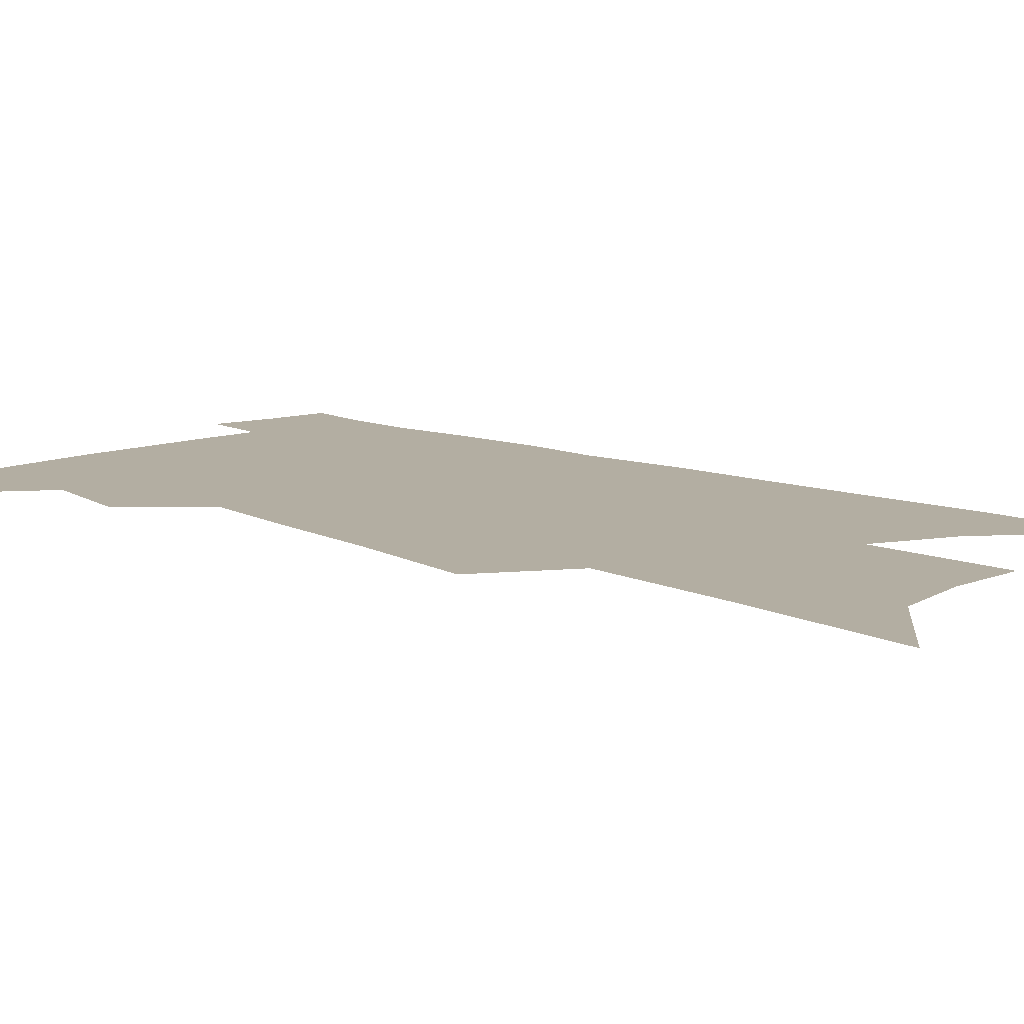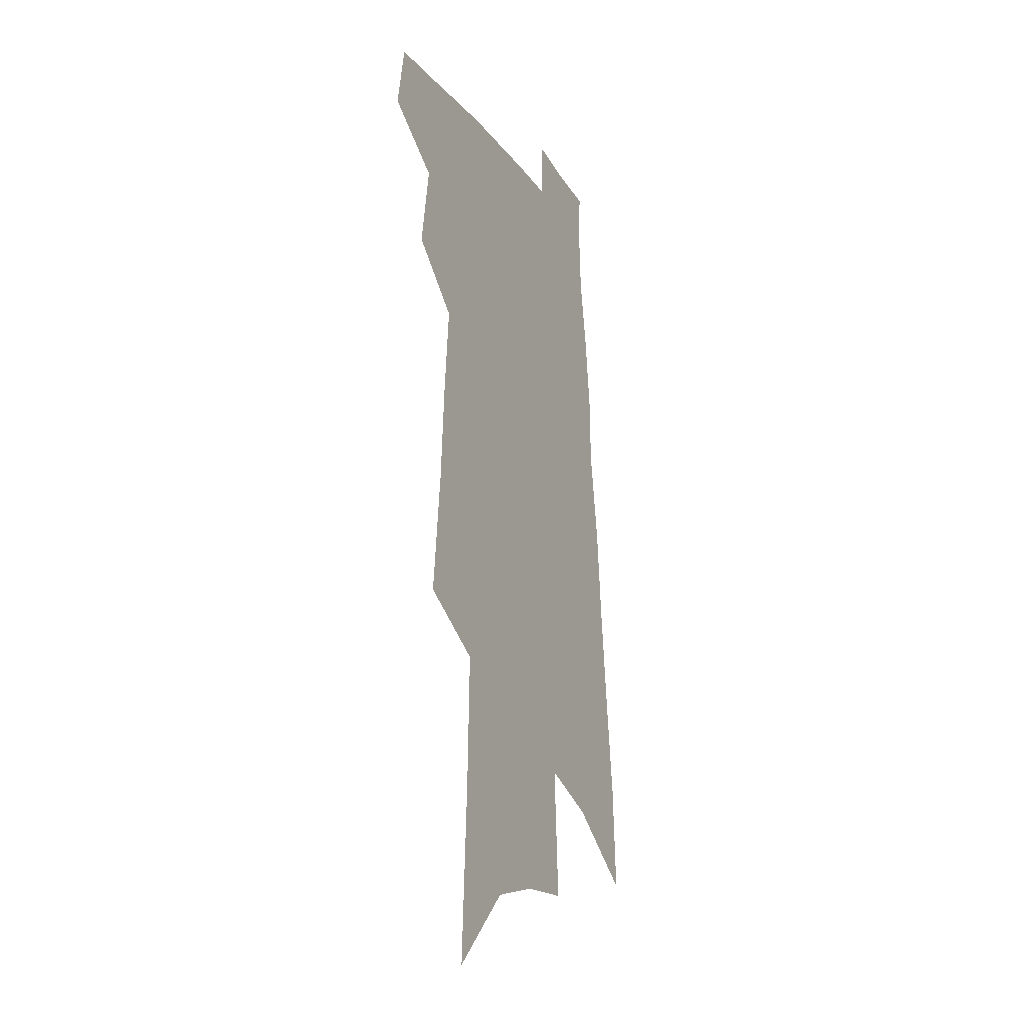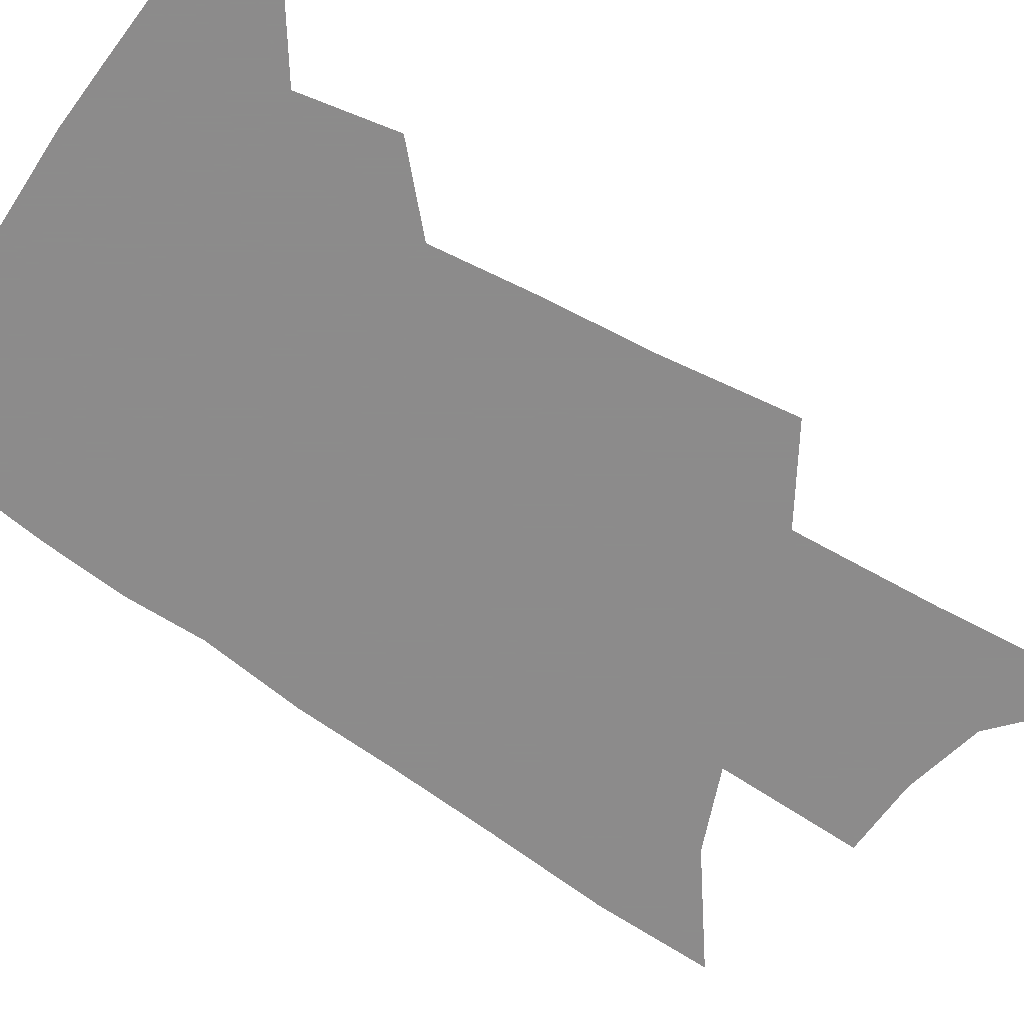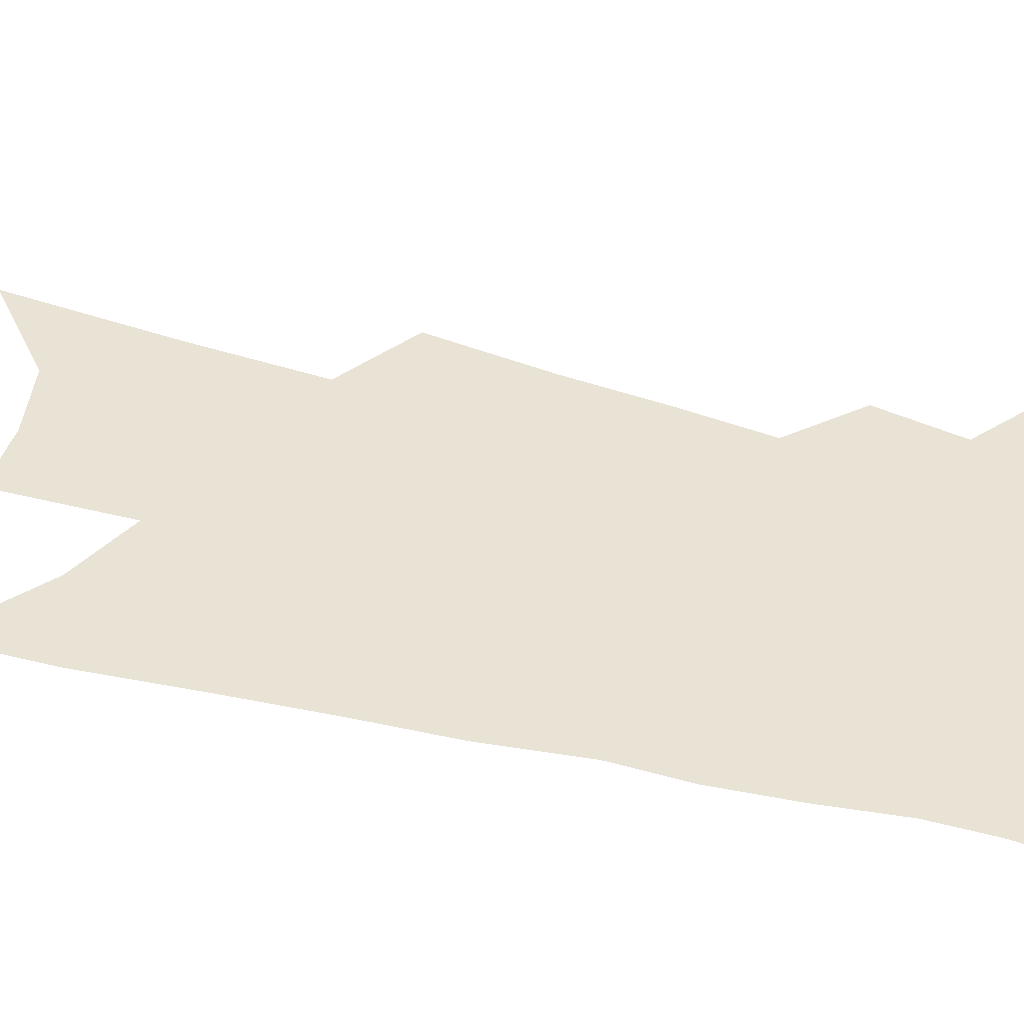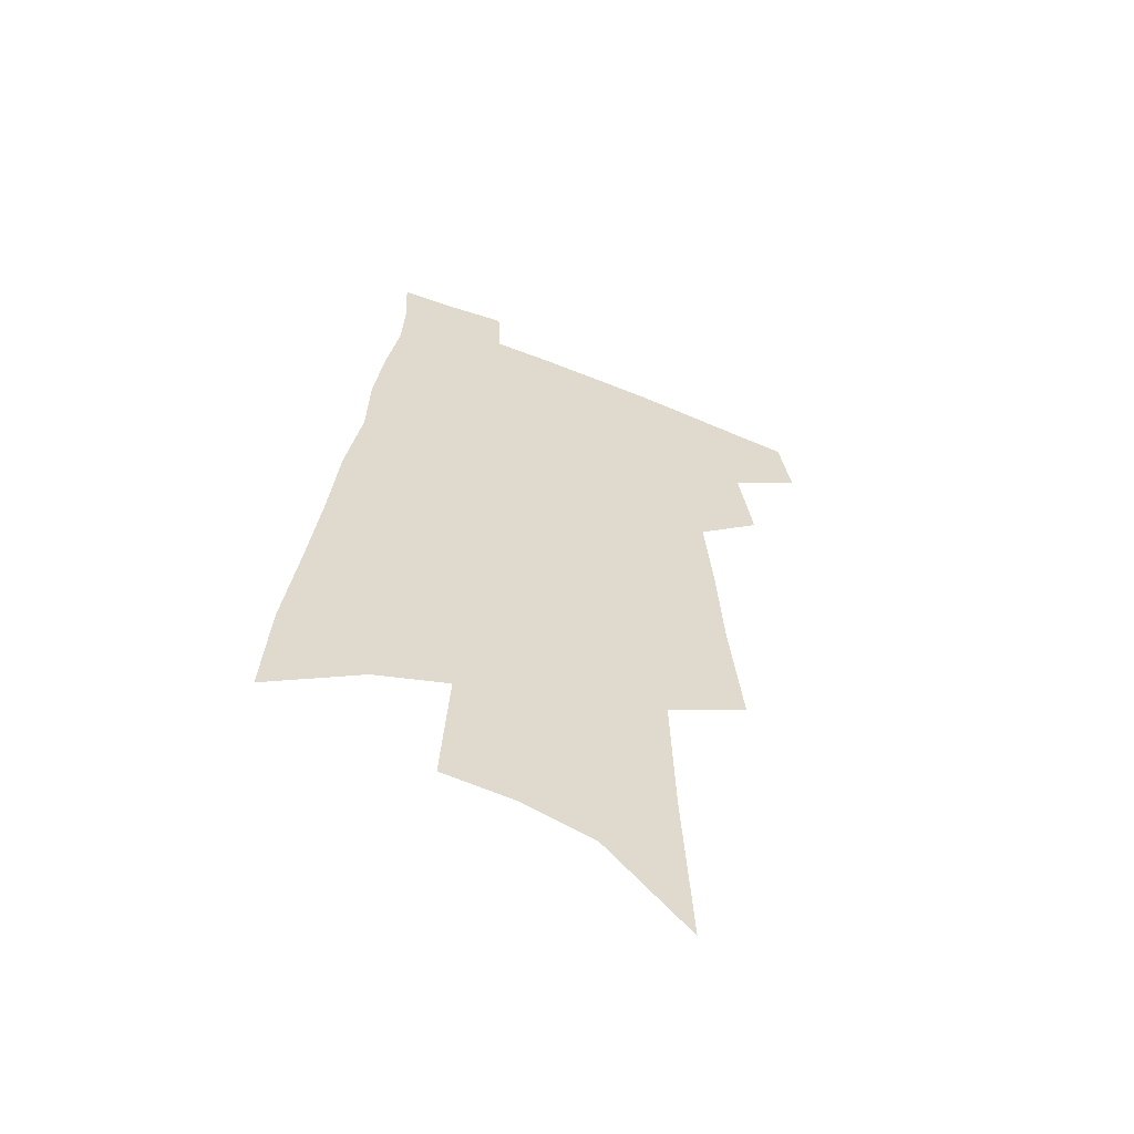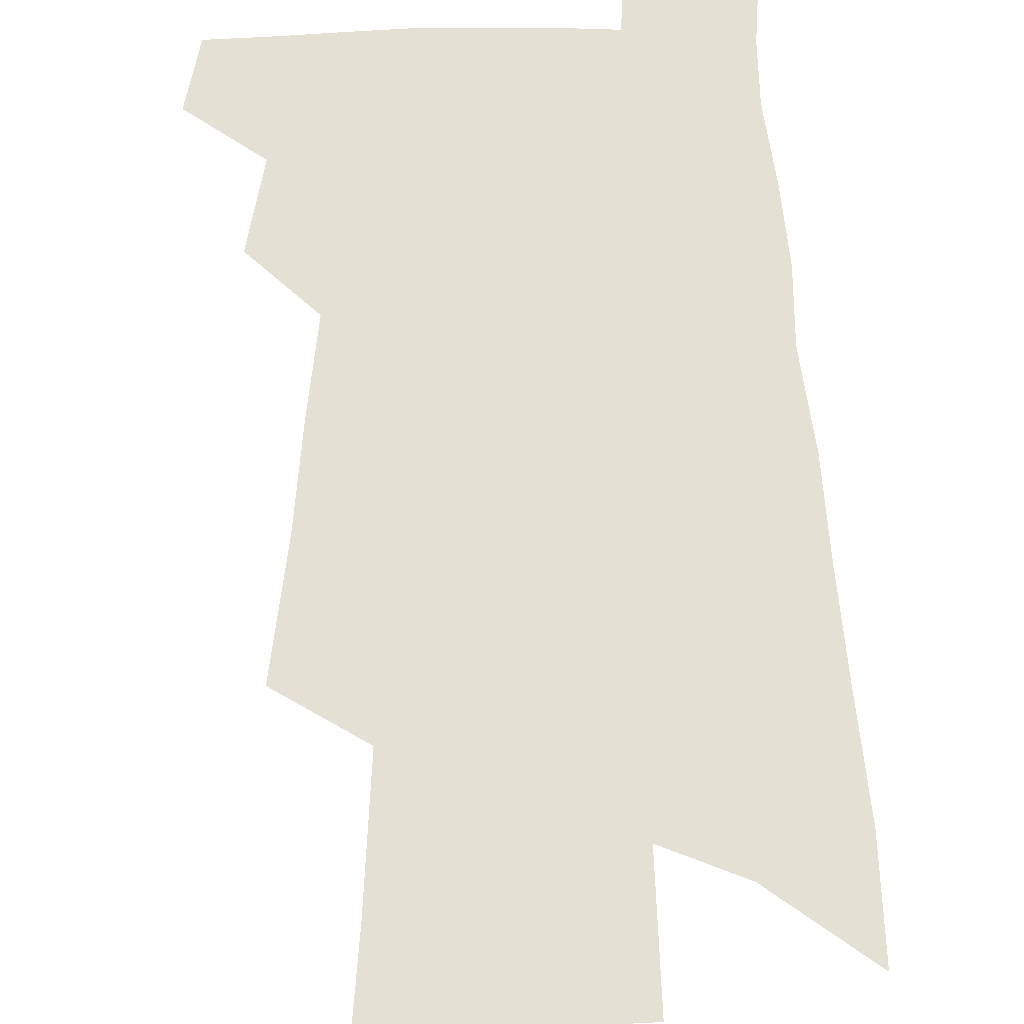
<metadata>
{"format":"obj","ext":"obj","renderer":"f3d","projection":"perspective","resolution":1024,"background":"white","views":[{"elev":10.8,"azim":-41.9,"up":"+Z"},{"elev":-21.4,"azim":-64.7,"up":"+Y"},{"elev":-64.0,"azim":-121.4,"up":"+Z"},{"elev":42.2,"azim":110.2,"up":"+Z"},{"elev":-59.0,"azim":157.9,"up":"+Y"},{"elev":65.7,"azim":1.0,"up":"+Z"}]}
</metadata>
<code>
v 515.3 439.6 0
v 519.8 464.5 0
v 536.7 390.4 0
v 541.9 422 0
v 542.4 444.9 0
v 541.1 466.1 0
v 550.5 253.1 0
v 555.2 298.6 0
v 557.4 335.1 0
v 560.4 369.5 0
v 561.3 396.6 0
v 564.6 424.9 0
v 564.4 446.8 0
v 562.3 468.1 0
v 576.2 121.7 0
v 579.5 186.2 0
v 580.9 236 0
v 582 278 0
v 583.4 315.8 0
v 583.9 347.7 0
v 584.9 377.5 0
v 586.2 404.6 0
v 586.4 427.3 0
v 586.4 448.4 0
v 583.8 469.9 0
v 607.5 151.8 0
v 607.6 206.7 0
v 606.5 247.2 0
v 606.7 288.5 0
v 606.3 321.4 0
v 606.3 352.2 0
v 606.5 380.4 0
v 607 406.6 0
v 606.9 428.2 0
v 606.8 449.5 0
v 605.9 470.3 0
v 634 158.7 0
v 632.3 213.4 0
v 630.5 253.6 0
v 629.4 288.7 0
v 628.4 323.9 0
v 627.8 354.4 0
v 627.3 382.2 0
v 627.2 407.1 0
v 627.3 428.9 0
v 627.4 450.1 0
v 626.9 470.8 0
v 660.2 160.4 0
v 657.5 209.4 0
v 654.6 251.3 0
v 652.2 288.9 0
v 650.8 320.9 0
v 649.5 352.1 0
v 648.4 380 0
v 647.6 405.6 0
v 647.5 428.4 0
v 647.6 450.2 0
v 648.4 470.5 0
v 649.3 492.5 0
v 685.1 199.1 0
v 681.2 241.3 0
v 677.6 279.9 0
v 674 315.8 0
v 673.8 344.4 0
v 671 374.8 0
v 669.6 401.2 0
v 668.5 425.9 0
v 667.7 449.1 0
v 668.5 469.4 0
v 670.7 489.2 0
v 720 175 0
v 717.8 214.8 0
v 712.7 256.2 0
v 708.5 293.7 0
v 705.3 327.2 0
v 699.8 361.7 0
v 699.1 388.5 0
v 695.6 416.4 0
v 691 444.5 0
v 689.9 467 0
v 690.9 487.8 0
f 4 5 1
f 1 5 2
f 5 6 2
f 10 11 3
f 3 11 4
f 11 12 4
f 4 12 5
f 12 13 5
f 5 13 6
f 13 14 6
f 17 18 7
f 7 18 8
f 18 19 8
f 8 19 9
f 19 20 9
f 9 20 10
f 20 21 10
f 10 21 11
f 21 22 11
f 11 22 12
f 22 23 12
f 12 23 13
f 23 24 13
f 13 24 14
f 24 25 14
f 15 26 16
f 26 27 16
f 16 27 17
f 27 28 17
f 17 28 18
f 28 29 18
f 18 29 19
f 29 30 19
f 19 30 20
f 30 31 20
f 20 31 21
f 31 32 21
f 21 32 22
f 32 33 22
f 22 33 23
f 33 34 23
f 23 34 24
f 34 35 24
f 24 35 25
f 35 36 25
f 26 37 27
f 37 38 27
f 27 38 28
f 38 39 28
f 28 39 29
f 39 40 29
f 29 40 30
f 40 41 30
f 30 41 31
f 41 42 31
f 31 42 32
f 42 43 32
f 32 43 33
f 43 44 33
f 33 44 34
f 44 45 34
f 34 45 35
f 45 46 35
f 35 46 36
f 46 47 36
f 37 48 38
f 48 49 38
f 38 49 39
f 49 50 39
f 39 50 40
f 50 51 40
f 40 51 41
f 51 52 41
f 41 52 42
f 52 53 42
f 42 53 43
f 53 54 43
f 43 54 44
f 54 55 44
f 44 55 45
f 55 56 45
f 45 56 46
f 56 57 46
f 46 57 47
f 57 58 47
f 49 60 50
f 60 61 50
f 50 61 51
f 61 62 51
f 51 62 52
f 62 63 52
f 52 63 53
f 63 64 53
f 53 64 54
f 64 65 54
f 54 65 55
f 65 66 55
f 55 66 56
f 66 67 56
f 56 67 57
f 67 68 57
f 57 68 58
f 68 69 58
f 58 69 59
f 69 70 59
f 60 71 61
f 71 72 61
f 61 72 62
f 72 73 62
f 62 73 63
f 73 74 63
f 63 74 64
f 74 75 64
f 64 75 65
f 75 76 65
f 65 76 66
f 76 77 66
f 66 77 67
f 77 78 67
f 67 78 68
f 78 79 68
f 68 79 69
f 79 80 69
f 69 80 70
f 80 81 70

</code>
